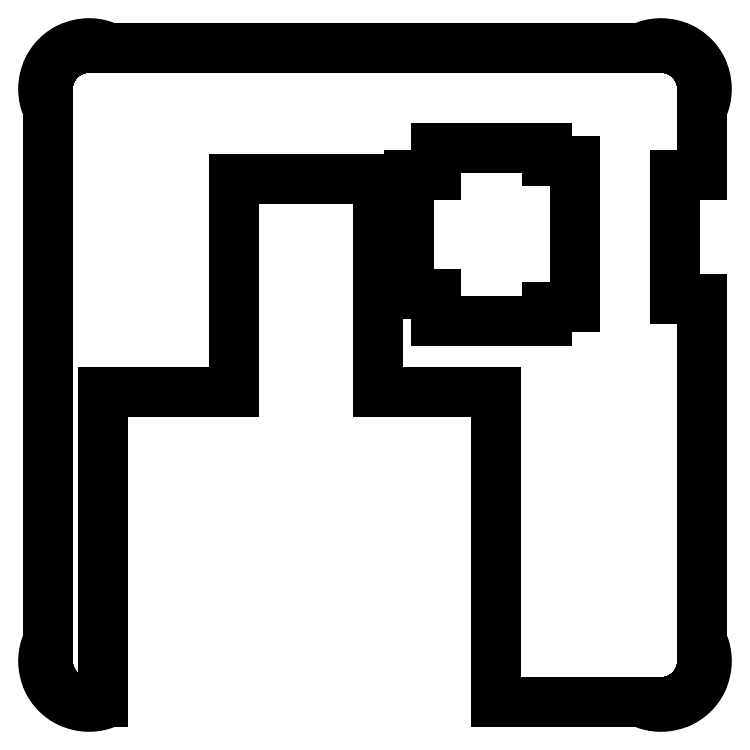
<metadata>
{"format":"dxf","ext":"dxf","renderer":"ezdxf+matplotlib","layout":"modelspace","background":"white","min_lineweight":24,"dpi":150}
</metadata>
<code>
0
SECTION
2
ENTITIES
0
LINE
8
0
10
8
20
45
11
27
21
45
0
LINE
8
0
10
27
20
45
11
27
21
76
0
LINE
8
0
10
27
20
76
11
48
21
76
0
LINE
8
0
10
48
20
76
11
48
21
45
0
LINE
8
0
10
48
20
45
11
65
21
45
0
LINE
8
0
10
65
20
45
11
65
21
0
0
LINE
8
0
10
65
20
0
11
89
21
0
0
LINE
8
0
10
89
20
0
11
89.1
21
0.0009003
0
LINE
8
0
10
89.1
20
0.0009003
11
89.21
21
0.003647
0
LINE
8
0
10
89.21
20
0.003647
11
89.31
21
0.008209
0
LINE
8
0
10
89.31
20
0.008209
11
89.42
21
0.0146
0
LINE
8
0
10
89.42
20
0.0146
11
89.52
21
0.02283
0
LINE
8
0
10
89.52
20
0.02283
11
89.63
21
0.03287
0
LINE
8
0
10
89.63
20
0.03287
11
89.73
21
0.04471
0
LINE
8
0
10
89.73
20
0.04471
11
89.83
21
0.05838
0
LINE
8
0
10
89.83
20
0.05838
11
89.94
21
0.07387
0
LINE
8
0
10
89.94
20
0.07387
11
90.04
21
0.09114
0
LINE
8
0
10
90.04
20
0.09114
11
90.14
21
0.1102
0
LINE
8
0
10
90.14
20
0.1102
11
90.25
21
0.1311
0
LINE
8
0
10
90.25
20
0.1311
11
90.35
21
0.1538
0
LINE
8
0
10
90.35
20
0.1538
11
90.45
21
0.1782
0
LINE
8
0
10
90.45
20
0.1782
11
90.55
21
0.2044
0
LINE
8
0
10
90.55
20
0.2044
11
90.65
21
0.2324
0
LINE
8
0
10
90.65
20
0.2324
11
90.75
21
0.2622
0
LINE
8
0
10
90.75
20
0.2622
11
90.85
21
0.2937
0
LINE
8
0
10
90.85
20
0.2937
11
90.95
21
0.3269
0
LINE
8
0
10
90.95
20
0.3269
11
91.05
21
0.3618
0
LINE
8
0
10
91.05
20
0.3618
11
91.15
21
0.3985
0
LINE
8
0
10
91.15
20
0.3985
11
91.25
21
0.4369
0
LINE
8
0
10
91.25
20
0.4369
11
91.34
21
0.477
0
LINE
8
0
10
91.34
20
0.477
11
91.44
21
0.5187
0
LINE
8
0
10
91.44
20
0.5187
11
91.54
21
0.5621
0
LINE
8
0
10
91.54
20
0.5621
11
91.63
21
0.6072
0
LINE
8
0
10
91.63
20
0.6072
11
91.72
21
0.6539
0
LINE
8
0
10
91.72
20
0.6539
11
91.82
21
0.7023
0
LINE
8
0
10
91.82
20
0.7023
11
91.91
21
0.7523
0
LINE
8
0
10
91.91
20
0.7523
11
92
21
0.8038
0
LINE
8
0
10
92
20
0.8038
11
92.09
21
0.857
0
LINE
8
0
10
92.09
20
0.857
11
92.18
21
0.9117
0
LINE
8
0
10
92.18
20
0.9117
11
92.27
21
0.968
0
LINE
8
0
10
92.27
20
0.968
11
92.36
21
1.026
0
LINE
8
0
10
92.36
20
1.026
11
92.44
21
1.085
0
LINE
8
0
10
92.44
20
1.085
11
92.53
21
1.146
0
LINE
8
0
10
92.53
20
1.146
11
92.61
21
1.208
0
LINE
8
0
10
92.61
20
1.208
11
92.69
21
1.272
0
LINE
8
0
10
92.69
20
1.272
11
92.78
21
1.337
0
LINE
8
0
10
92.78
20
1.337
11
92.86
21
1.404
0
LINE
8
0
10
92.86
20
1.404
11
92.94
21
1.472
0
LINE
8
0
10
92.94
20
1.472
11
93.01
21
1.541
0
LINE
8
0
10
93.01
20
1.541
11
93.09
21
1.612
0
LINE
8
0
10
93.09
20
1.612
11
93.17
21
1.684
0
LINE
8
0
10
93.17
20
1.684
11
93.24
21
1.757
0
LINE
8
0
10
93.24
20
1.757
11
93.32
21
1.832
0
LINE
8
0
10
93.32
20
1.832
11
93.39
21
1.908
0
LINE
8
0
10
93.39
20
1.908
11
93.46
21
1.985
0
LINE
8
0
10
93.46
20
1.985
11
93.53
21
2.064
0
LINE
8
0
10
93.53
20
2.064
11
93.6
21
2.143
0
LINE
8
0
10
93.6
20
2.143
11
93.66
21
2.224
0
LINE
8
0
10
93.66
20
2.224
11
93.73
21
2.306
0
LINE
8
0
10
93.73
20
2.306
11
93.79
21
2.389
0
LINE
8
0
10
93.79
20
2.389
11
93.85
21
2.473
0
LINE
8
0
10
93.85
20
2.473
11
93.91
21
2.559
0
LINE
8
0
10
93.91
20
2.559
11
93.97
21
2.645
0
LINE
8
0
10
93.97
20
2.645
11
94.03
21
2.732
0
LINE
8
0
10
94.03
20
2.732
11
94.09
21
2.82
0
LINE
8
0
10
94.09
20
2.82
11
94.14
21
2.91
0
LINE
8
0
10
94.14
20
2.91
11
94.2
21
3
0
LINE
8
0
10
94.2
20
3
11
94.25
21
3.091
0
LINE
8
0
10
94.25
20
3.091
11
94.3
21
3.183
0
LINE
8
0
10
94.3
20
3.183
11
94.35
21
3.276
0
LINE
8
0
10
94.35
20
3.276
11
94.39
21
3.37
0
LINE
8
0
10
94.39
20
3.37
11
94.44
21
3.464
0
LINE
8
0
10
94.44
20
3.464
11
94.48
21
3.56
0
LINE
8
0
10
94.48
20
3.56
11
94.52
21
3.656
0
LINE
8
0
10
94.52
20
3.656
11
94.56
21
3.752
0
LINE
8
0
10
94.56
20
3.752
11
94.6
21
3.85
0
LINE
8
0
10
94.6
20
3.85
11
94.64
21
3.948
0
LINE
8
0
10
94.64
20
3.948
11
94.67
21
4.047
0
LINE
8
0
10
94.67
20
4.047
11
94.71
21
4.146
0
LINE
8
0
10
94.71
20
4.146
11
94.74
21
4.246
0
LINE
8
0
10
94.74
20
4.246
11
94.77
21
4.346
0
LINE
8
0
10
94.77
20
4.346
11
94.8
21
4.447
0
LINE
8
0
10
94.8
20
4.447
11
94.82
21
4.548
0
LINE
8
0
10
94.82
20
4.548
11
94.85
21
4.65
0
LINE
8
0
10
94.85
20
4.65
11
94.87
21
4.753
0
LINE
8
0
10
94.87
20
4.753
11
94.89
21
4.855
0
LINE
8
0
10
94.89
20
4.855
11
94.91
21
4.958
0
LINE
8
0
10
94.91
20
4.958
11
94.93
21
5.061
0
LINE
8
0
10
94.93
20
5.061
11
94.94
21
5.165
0
LINE
8
0
10
94.94
20
5.165
11
94.96
21
5.269
0
LINE
8
0
10
94.96
20
5.269
11
94.97
21
5.373
0
LINE
8
0
10
94.97
20
5.373
11
94.98
21
5.477
0
LINE
8
0
10
94.98
20
5.477
11
94.99
21
5.581
0
LINE
8
0
10
94.99
20
5.581
11
94.99
21
5.686
0
LINE
8
0
10
94.99
20
5.686
11
95
21
5.791
0
LINE
8
0
10
95
20
5.791
11
95
21
5.895
0
LINE
8
0
10
95
20
5.895
11
95
21
6
0
LINE
8
0
10
95
20
6
11
95
21
58.5
0
LINE
8
0
10
95
20
58.5
11
91
21
58.5
0
LINE
8
0
10
91
20
58.5
11
91
21
76.5
0
LINE
8
0
10
91
20
76.5
11
95
21
76.5
0
LINE
8
0
10
95
20
76.5
11
95
21
89
0
LINE
8
0
10
95
20
89
11
95
21
89.1
0
LINE
8
0
10
95
20
89.1
11
95
21
89.21
0
LINE
8
0
10
95
20
89.21
11
94.99
21
89.31
0
LINE
8
0
10
94.99
20
89.31
11
94.99
21
89.42
0
LINE
8
0
10
94.99
20
89.42
11
94.98
21
89.52
0
LINE
8
0
10
94.98
20
89.52
11
94.97
21
89.63
0
LINE
8
0
10
94.97
20
89.63
11
94.96
21
89.73
0
LINE
8
0
10
94.96
20
89.73
11
94.94
21
89.83
0
LINE
8
0
10
94.94
20
89.83
11
94.93
21
89.94
0
LINE
8
0
10
94.93
20
89.94
11
94.91
21
90.04
0
LINE
8
0
10
94.91
20
90.04
11
94.89
21
90.14
0
LINE
8
0
10
94.89
20
90.14
11
94.87
21
90.25
0
LINE
8
0
10
94.87
20
90.25
11
94.85
21
90.35
0
LINE
8
0
10
94.85
20
90.35
11
94.82
21
90.45
0
LINE
8
0
10
94.82
20
90.45
11
94.8
21
90.55
0
LINE
8
0
10
94.8
20
90.55
11
94.77
21
90.65
0
LINE
8
0
10
94.77
20
90.65
11
94.74
21
90.75
0
LINE
8
0
10
94.74
20
90.75
11
94.71
21
90.85
0
LINE
8
0
10
94.71
20
90.85
11
94.67
21
90.95
0
LINE
8
0
10
94.67
20
90.95
11
94.64
21
91.05
0
LINE
8
0
10
94.64
20
91.05
11
94.6
21
91.15
0
LINE
8
0
10
94.6
20
91.15
11
94.56
21
91.25
0
LINE
8
0
10
94.56
20
91.25
11
94.52
21
91.34
0
LINE
8
0
10
94.52
20
91.34
11
94.48
21
91.44
0
LINE
8
0
10
94.48
20
91.44
11
94.44
21
91.54
0
LINE
8
0
10
94.44
20
91.54
11
94.39
21
91.63
0
LINE
8
0
10
94.39
20
91.63
11
94.35
21
91.72
0
LINE
8
0
10
94.35
20
91.72
11
94.3
21
91.82
0
LINE
8
0
10
94.3
20
91.82
11
94.25
21
91.91
0
LINE
8
0
10
94.25
20
91.91
11
94.2
21
92
0
LINE
8
0
10
94.2
20
92
11
94.14
21
92.09
0
LINE
8
0
10
94.14
20
92.09
11
94.09
21
92.18
0
LINE
8
0
10
94.09
20
92.18
11
94.03
21
92.27
0
LINE
8
0
10
94.03
20
92.27
11
93.97
21
92.36
0
LINE
8
0
10
93.97
20
92.36
11
93.91
21
92.44
0
LINE
8
0
10
93.91
20
92.44
11
93.85
21
92.53
0
LINE
8
0
10
93.85
20
92.53
11
93.79
21
92.61
0
LINE
8
0
10
93.79
20
92.61
11
93.73
21
92.69
0
LINE
8
0
10
93.73
20
92.69
11
93.66
21
92.78
0
LINE
8
0
10
93.66
20
92.78
11
93.6
21
92.86
0
LINE
8
0
10
93.6
20
92.86
11
93.53
21
92.94
0
LINE
8
0
10
93.53
20
92.94
11
93.46
21
93.01
0
LINE
8
0
10
93.46
20
93.01
11
93.39
21
93.09
0
LINE
8
0
10
93.39
20
93.09
11
93.32
21
93.17
0
LINE
8
0
10
93.32
20
93.17
11
93.24
21
93.24
0
LINE
8
0
10
93.24
20
93.24
11
93.17
21
93.32
0
LINE
8
0
10
93.17
20
93.32
11
93.09
21
93.39
0
LINE
8
0
10
93.09
20
93.39
11
93.01
21
93.46
0
LINE
8
0
10
93.01
20
93.46
11
92.94
21
93.53
0
LINE
8
0
10
92.94
20
93.53
11
92.86
21
93.6
0
LINE
8
0
10
92.86
20
93.6
11
92.78
21
93.66
0
LINE
8
0
10
92.78
20
93.66
11
92.69
21
93.73
0
LINE
8
0
10
92.69
20
93.73
11
92.61
21
93.79
0
LINE
8
0
10
92.61
20
93.79
11
92.53
21
93.85
0
LINE
8
0
10
92.53
20
93.85
11
92.44
21
93.91
0
LINE
8
0
10
92.44
20
93.91
11
92.36
21
93.97
0
LINE
8
0
10
92.36
20
93.97
11
92.27
21
94.03
0
LINE
8
0
10
92.27
20
94.03
11
92.18
21
94.09
0
LINE
8
0
10
92.18
20
94.09
11
92.09
21
94.14
0
LINE
8
0
10
92.09
20
94.14
11
92
21
94.2
0
LINE
8
0
10
92
20
94.2
11
91.91
21
94.25
0
LINE
8
0
10
91.91
20
94.25
11
91.82
21
94.3
0
LINE
8
0
10
91.82
20
94.3
11
91.72
21
94.35
0
LINE
8
0
10
91.72
20
94.35
11
91.63
21
94.39
0
LINE
8
0
10
91.63
20
94.39
11
91.54
21
94.44
0
LINE
8
0
10
91.54
20
94.44
11
91.44
21
94.48
0
LINE
8
0
10
91.44
20
94.48
11
91.34
21
94.52
0
LINE
8
0
10
91.34
20
94.52
11
91.25
21
94.56
0
LINE
8
0
10
91.25
20
94.56
11
91.15
21
94.6
0
LINE
8
0
10
91.15
20
94.6
11
91.05
21
94.64
0
LINE
8
0
10
91.05
20
94.64
11
90.95
21
94.67
0
LINE
8
0
10
90.95
20
94.67
11
90.85
21
94.71
0
LINE
8
0
10
90.85
20
94.71
11
90.75
21
94.74
0
LINE
8
0
10
90.75
20
94.74
11
90.65
21
94.77
0
LINE
8
0
10
90.65
20
94.77
11
90.55
21
94.8
0
LINE
8
0
10
90.55
20
94.8
11
90.45
21
94.82
0
LINE
8
0
10
90.45
20
94.82
11
90.35
21
94.85
0
LINE
8
0
10
90.35
20
94.85
11
90.25
21
94.87
0
LINE
8
0
10
90.25
20
94.87
11
90.14
21
94.89
0
LINE
8
0
10
90.14
20
94.89
11
90.04
21
94.91
0
LINE
8
0
10
90.04
20
94.91
11
89.94
21
94.93
0
LINE
8
0
10
89.94
20
94.93
11
89.83
21
94.94
0
LINE
8
0
10
89.83
20
94.94
11
89.73
21
94.96
0
LINE
8
0
10
89.73
20
94.96
11
89.63
21
94.97
0
LINE
8
0
10
89.63
20
94.97
11
89.52
21
94.98
0
LINE
8
0
10
89.52
20
94.98
11
89.42
21
94.99
0
LINE
8
0
10
89.42
20
94.99
11
89.31
21
94.99
0
LINE
8
0
10
89.31
20
94.99
11
89.21
21
95
0
LINE
8
0
10
89.21
20
95
11
89.1
21
95
0
LINE
8
0
10
89.1
20
95
11
89
21
95
0
LINE
8
0
10
89
20
95
11
6
21
95
0
LINE
8
0
10
6
20
95
11
5.895
21
95
0
LINE
8
0
10
5.895
20
95
11
5.791
21
95
0
LINE
8
0
10
5.791
20
95
11
5.686
21
94.99
0
LINE
8
0
10
5.686
20
94.99
11
5.581
21
94.99
0
LINE
8
0
10
5.581
20
94.99
11
5.477
21
94.98
0
LINE
8
0
10
5.477
20
94.98
11
5.373
21
94.97
0
LINE
8
0
10
5.373
20
94.97
11
5.269
21
94.96
0
LINE
8
0
10
5.269
20
94.96
11
5.165
21
94.94
0
LINE
8
0
10
5.165
20
94.94
11
5.061
21
94.93
0
LINE
8
0
10
5.061
20
94.93
11
4.958
21
94.91
0
LINE
8
0
10
4.958
20
94.91
11
4.855
21
94.89
0
LINE
8
0
10
4.855
20
94.89
11
4.753
21
94.87
0
LINE
8
0
10
4.753
20
94.87
11
4.65
21
94.85
0
LINE
8
0
10
4.65
20
94.85
11
4.548
21
94.82
0
LINE
8
0
10
4.548
20
94.82
11
4.447
21
94.8
0
LINE
8
0
10
4.447
20
94.8
11
4.346
21
94.77
0
LINE
8
0
10
4.346
20
94.77
11
4.246
21
94.74
0
LINE
8
0
10
4.246
20
94.74
11
4.146
21
94.71
0
LINE
8
0
10
4.146
20
94.71
11
4.047
21
94.67
0
LINE
8
0
10
4.047
20
94.67
11
3.948
21
94.64
0
LINE
8
0
10
3.948
20
94.64
11
3.85
21
94.6
0
LINE
8
0
10
3.85
20
94.6
11
3.752
21
94.56
0
LINE
8
0
10
3.752
20
94.56
11
3.656
21
94.52
0
LINE
8
0
10
3.656
20
94.52
11
3.56
21
94.48
0
LINE
8
0
10
3.56
20
94.48
11
3.464
21
94.44
0
LINE
8
0
10
3.464
20
94.44
11
3.37
21
94.39
0
LINE
8
0
10
3.37
20
94.39
11
3.276
21
94.35
0
LINE
8
0
10
3.276
20
94.35
11
3.183
21
94.3
0
LINE
8
0
10
3.183
20
94.3
11
3.091
21
94.25
0
LINE
8
0
10
3.091
20
94.25
11
3
21
94.2
0
LINE
8
0
10
3
20
94.2
11
2.91
21
94.14
0
LINE
8
0
10
2.91
20
94.14
11
2.82
21
94.09
0
LINE
8
0
10
2.82
20
94.09
11
2.732
21
94.03
0
LINE
8
0
10
2.732
20
94.03
11
2.645
21
93.97
0
LINE
8
0
10
2.645
20
93.97
11
2.559
21
93.91
0
LINE
8
0
10
2.559
20
93.91
11
2.473
21
93.85
0
LINE
8
0
10
2.473
20
93.85
11
2.389
21
93.79
0
LINE
8
0
10
2.389
20
93.79
11
2.306
21
93.73
0
LINE
8
0
10
2.306
20
93.73
11
2.224
21
93.66
0
LINE
8
0
10
2.224
20
93.66
11
2.143
21
93.6
0
LINE
8
0
10
2.143
20
93.6
11
2.064
21
93.53
0
LINE
8
0
10
2.064
20
93.53
11
1.985
21
93.46
0
LINE
8
0
10
1.985
20
93.46
11
1.908
21
93.39
0
LINE
8
0
10
1.908
20
93.39
11
1.832
21
93.32
0
LINE
8
0
10
1.832
20
93.32
11
1.757
21
93.24
0
LINE
8
0
10
1.757
20
93.24
11
1.684
21
93.17
0
LINE
8
0
10
1.684
20
93.17
11
1.612
21
93.09
0
LINE
8
0
10
1.612
20
93.09
11
1.541
21
93.01
0
LINE
8
0
10
1.541
20
93.01
11
1.472
21
92.94
0
LINE
8
0
10
1.472
20
92.94
11
1.404
21
92.86
0
LINE
8
0
10
1.404
20
92.86
11
1.337
21
92.78
0
LINE
8
0
10
1.337
20
92.78
11
1.272
21
92.69
0
LINE
8
0
10
1.272
20
92.69
11
1.208
21
92.61
0
LINE
8
0
10
1.208
20
92.61
11
1.146
21
92.53
0
LINE
8
0
10
1.146
20
92.53
11
1.085
21
92.44
0
LINE
8
0
10
1.085
20
92.44
11
1.026
21
92.36
0
LINE
8
0
10
1.026
20
92.36
11
0.968
21
92.27
0
LINE
8
0
10
0.968
20
92.27
11
0.9117
21
92.18
0
LINE
8
0
10
0.9117
20
92.18
11
0.857
21
92.09
0
LINE
8
0
10
0.857
20
92.09
11
0.8038
21
92
0
LINE
8
0
10
0.8038
20
92
11
0.7523
21
91.91
0
LINE
8
0
10
0.7523
20
91.91
11
0.7023
21
91.82
0
LINE
8
0
10
0.7023
20
91.82
11
0.6539
21
91.72
0
LINE
8
0
10
0.6539
20
91.72
11
0.6072
21
91.63
0
LINE
8
0
10
0.6072
20
91.63
11
0.5621
21
91.54
0
LINE
8
0
10
0.5621
20
91.54
11
0.5187
21
91.44
0
LINE
8
0
10
0.5187
20
91.44
11
0.477
21
91.34
0
LINE
8
0
10
0.477
20
91.34
11
0.4369
21
91.25
0
LINE
8
0
10
0.4369
20
91.25
11
0.3985
21
91.15
0
LINE
8
0
10
0.3985
20
91.15
11
0.3618
21
91.05
0
LINE
8
0
10
0.3618
20
91.05
11
0.3269
21
90.95
0
LINE
8
0
10
0.3269
20
90.95
11
0.2937
21
90.85
0
LINE
8
0
10
0.2937
20
90.85
11
0.2622
21
90.75
0
LINE
8
0
10
0.2622
20
90.75
11
0.2324
21
90.65
0
LINE
8
0
10
0.2324
20
90.65
11
0.2044
21
90.55
0
LINE
8
0
10
0.2044
20
90.55
11
0.1782
21
90.45
0
LINE
8
0
10
0.1782
20
90.45
11
0.1538
21
90.35
0
LINE
8
0
10
0.1538
20
90.35
11
0.1311
21
90.25
0
LINE
8
0
10
0.1311
20
90.25
11
0.1102
21
90.14
0
LINE
8
0
10
0.1102
20
90.14
11
0.09114
21
90.04
0
LINE
8
0
10
0.09114
20
90.04
11
0.07387
21
89.94
0
LINE
8
0
10
0.07387
20
89.94
11
0.05838
21
89.83
0
LINE
8
0
10
0.05838
20
89.83
11
0.04471
21
89.73
0
LINE
8
0
10
0.04471
20
89.73
11
0.03287
21
89.63
0
LINE
8
0
10
0.03287
20
89.63
11
0.02283
21
89.52
0
LINE
8
0
10
0.02283
20
89.52
11
0.0146
21
89.42
0
LINE
8
0
10
0.0146
20
89.42
11
0.008209
21
89.31
0
LINE
8
0
10
0.008209
20
89.31
11
0.003647
21
89.21
0
LINE
8
0
10
0.003647
20
89.21
11
0.0009003
21
89.1
0
LINE
8
0
10
0.0009003
20
89.1
11
0
21
89
0
LINE
8
0
10
0
20
89
11
0
21
6
0
LINE
8
0
10
0
20
6
11
0.0009003
21
5.895
0
LINE
8
0
10
0.0009003
20
5.895
11
0.003647
21
5.791
0
LINE
8
0
10
0.003647
20
5.791
11
0.008209
21
5.686
0
LINE
8
0
10
0.008209
20
5.686
11
0.0146
21
5.581
0
LINE
8
0
10
0.0146
20
5.581
11
0.02283
21
5.477
0
LINE
8
0
10
0.02283
20
5.477
11
0.03287
21
5.373
0
LINE
8
0
10
0.03287
20
5.373
11
0.04471
21
5.269
0
LINE
8
0
10
0.04471
20
5.269
11
0.05838
21
5.165
0
LINE
8
0
10
0.05838
20
5.165
11
0.07387
21
5.061
0
LINE
8
0
10
0.07387
20
5.061
11
0.09114
21
4.958
0
LINE
8
0
10
0.09114
20
4.958
11
0.1102
21
4.855
0
LINE
8
0
10
0.1102
20
4.855
11
0.1311
21
4.753
0
LINE
8
0
10
0.1311
20
4.753
11
0.1538
21
4.65
0
LINE
8
0
10
0.1538
20
4.65
11
0.1782
21
4.548
0
LINE
8
0
10
0.1782
20
4.548
11
0.2044
21
4.447
0
LINE
8
0
10
0.2044
20
4.447
11
0.2324
21
4.346
0
LINE
8
0
10
0.2324
20
4.346
11
0.2622
21
4.246
0
LINE
8
0
10
0.2622
20
4.246
11
0.2937
21
4.146
0
LINE
8
0
10
0.2937
20
4.146
11
0.3269
21
4.047
0
LINE
8
0
10
0.3269
20
4.047
11
0.3618
21
3.948
0
LINE
8
0
10
0.3618
20
3.948
11
0.3985
21
3.85
0
LINE
8
0
10
0.3985
20
3.85
11
0.4369
21
3.752
0
LINE
8
0
10
0.4369
20
3.752
11
0.477
21
3.656
0
LINE
8
0
10
0.477
20
3.656
11
0.5187
21
3.56
0
LINE
8
0
10
0.5187
20
3.56
11
0.5621
21
3.464
0
LINE
8
0
10
0.5621
20
3.464
11
0.6072
21
3.37
0
LINE
8
0
10
0.6072
20
3.37
11
0.6539
21
3.276
0
LINE
8
0
10
0.6539
20
3.276
11
0.7023
21
3.183
0
LINE
8
0
10
0.7023
20
3.183
11
0.7523
21
3.091
0
LINE
8
0
10
0.7523
20
3.091
11
0.8038
21
3
0
LINE
8
0
10
0.8038
20
3
11
0.857
21
2.91
0
LINE
8
0
10
0.857
20
2.91
11
0.9117
21
2.82
0
LINE
8
0
10
0.9117
20
2.82
11
0.968
21
2.732
0
LINE
8
0
10
0.968
20
2.732
11
1.026
21
2.645
0
LINE
8
0
10
1.026
20
2.645
11
1.085
21
2.559
0
LINE
8
0
10
1.085
20
2.559
11
1.146
21
2.473
0
LINE
8
0
10
1.146
20
2.473
11
1.208
21
2.389
0
LINE
8
0
10
1.208
20
2.389
11
1.272
21
2.306
0
LINE
8
0
10
1.272
20
2.306
11
1.337
21
2.224
0
LINE
8
0
10
1.337
20
2.224
11
1.404
21
2.143
0
LINE
8
0
10
1.404
20
2.143
11
1.472
21
2.064
0
LINE
8
0
10
1.472
20
2.064
11
1.541
21
1.985
0
LINE
8
0
10
1.541
20
1.985
11
1.612
21
1.908
0
LINE
8
0
10
1.612
20
1.908
11
1.684
21
1.832
0
LINE
8
0
10
1.684
20
1.832
11
1.757
21
1.757
0
LINE
8
0
10
1.757
20
1.757
11
1.832
21
1.684
0
LINE
8
0
10
1.832
20
1.684
11
1.908
21
1.612
0
LINE
8
0
10
1.908
20
1.612
11
1.985
21
1.541
0
LINE
8
0
10
1.985
20
1.541
11
2.064
21
1.472
0
LINE
8
0
10
2.064
20
1.472
11
2.143
21
1.404
0
LINE
8
0
10
2.143
20
1.404
11
2.224
21
1.337
0
LINE
8
0
10
2.224
20
1.337
11
2.306
21
1.272
0
LINE
8
0
10
2.306
20
1.272
11
2.389
21
1.208
0
LINE
8
0
10
2.389
20
1.208
11
2.473
21
1.146
0
LINE
8
0
10
2.473
20
1.146
11
2.559
21
1.085
0
LINE
8
0
10
2.559
20
1.085
11
2.645
21
1.026
0
LINE
8
0
10
2.645
20
1.026
11
2.732
21
0.968
0
LINE
8
0
10
2.732
20
0.968
11
2.82
21
0.9117
0
LINE
8
0
10
2.82
20
0.9117
11
2.91
21
0.857
0
LINE
8
0
10
2.91
20
0.857
11
3
21
0.8038
0
LINE
8
0
10
3
20
0.8038
11
3.091
21
0.7523
0
LINE
8
0
10
3.091
20
0.7523
11
3.183
21
0.7023
0
LINE
8
0
10
3.183
20
0.7023
11
3.276
21
0.6539
0
LINE
8
0
10
3.276
20
0.6539
11
3.37
21
0.6072
0
LINE
8
0
10
3.37
20
0.6072
11
3.464
21
0.5621
0
LINE
8
0
10
3.464
20
0.5621
11
3.56
21
0.5187
0
LINE
8
0
10
3.56
20
0.5187
11
3.656
21
0.477
0
LINE
8
0
10
3.656
20
0.477
11
3.752
21
0.4369
0
LINE
8
0
10
3.752
20
0.4369
11
3.85
21
0.3985
0
LINE
8
0
10
3.85
20
0.3985
11
3.948
21
0.3618
0
LINE
8
0
10
3.948
20
0.3618
11
4.047
21
0.3269
0
LINE
8
0
10
4.047
20
0.3269
11
4.146
21
0.2937
0
LINE
8
0
10
4.146
20
0.2937
11
4.246
21
0.2622
0
LINE
8
0
10
4.246
20
0.2622
11
4.346
21
0.2324
0
LINE
8
0
10
4.346
20
0.2324
11
4.447
21
0.2044
0
LINE
8
0
10
4.447
20
0.2044
11
4.548
21
0.1782
0
LINE
8
0
10
4.548
20
0.1782
11
4.65
21
0.1538
0
LINE
8
0
10
4.65
20
0.1538
11
4.753
21
0.1311
0
LINE
8
0
10
4.753
20
0.1311
11
4.855
21
0.1102
0
LINE
8
0
10
4.855
20
0.1102
11
4.958
21
0.09114
0
LINE
8
0
10
4.958
20
0.09114
11
5.061
21
0.07387
0
LINE
8
0
10
5.061
20
0.07387
11
5.165
21
0.05838
0
LINE
8
0
10
5.165
20
0.05838
11
5.269
21
0.04471
0
LINE
8
0
10
5.269
20
0.04471
11
5.373
21
0.03287
0
LINE
8
0
10
5.373
20
0.03287
11
5.477
21
0.02283
0
LINE
8
0
10
5.477
20
0.02283
11
5.581
21
0.0146
0
LINE
8
0
10
5.581
20
0.0146
11
5.686
21
0.008209
0
LINE
8
0
10
5.686
20
0.008209
11
5.791
21
0.003647
0
LINE
8
0
10
5.791
20
0.003647
11
5.895
21
0.0009003
0
LINE
8
0
10
5.895
20
0.0009003
11
6
21
0
0
LINE
8
0
10
6
20
0
11
8
21
0
0
LINE
8
0
10
8
20
0
11
8
21
45
0
LINE
8
0
10
56.4
20
76.5
11
56.4
21
80.5
0
LINE
8
0
10
56.4
20
80.5
11
72.5
21
80.5
0
LINE
8
0
10
72.5
20
80.5
11
72.5
21
78.5
0
LINE
8
0
10
72.5
20
78.5
11
76.5
21
78.5
0
LINE
8
0
10
76.5
20
78.5
11
76.5
21
57.3
0
LINE
8
0
10
76.5
20
57.3
11
72.5
21
57.3
0
LINE
8
0
10
72.5
20
57.3
11
72.5
21
55.3
0
LINE
8
0
10
72.5
20
55.3
11
56.4
21
55.3
0
LINE
8
0
10
56.4
20
55.3
11
56.4
21
59.3
0
LINE
8
0
10
56.4
20
59.3
11
52.4
21
59.3
0
LINE
8
0
10
52.4
20
59.3
11
52.4
21
76.5
0
LINE
8
0
10
52.4
20
76.5
11
56.4
21
76.5
0
ENDSEC
0
EOF

</code>
